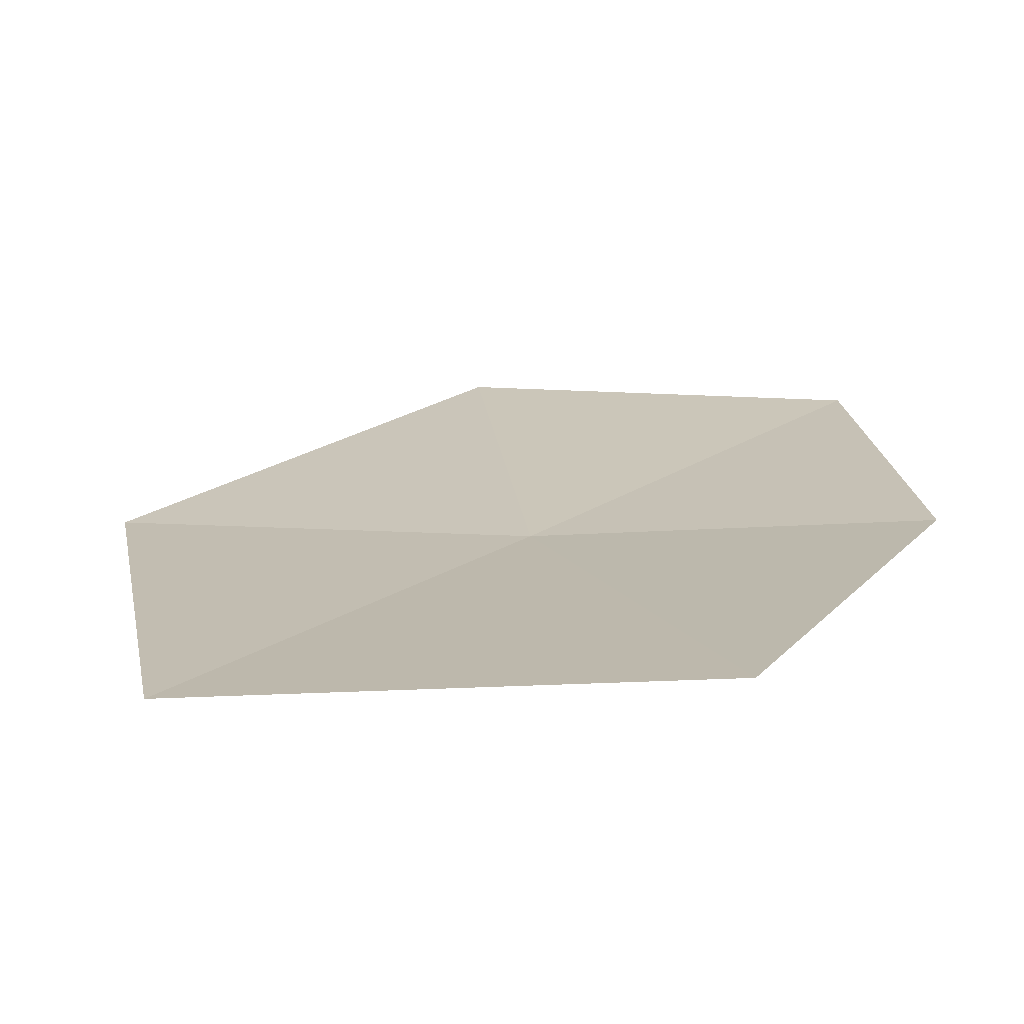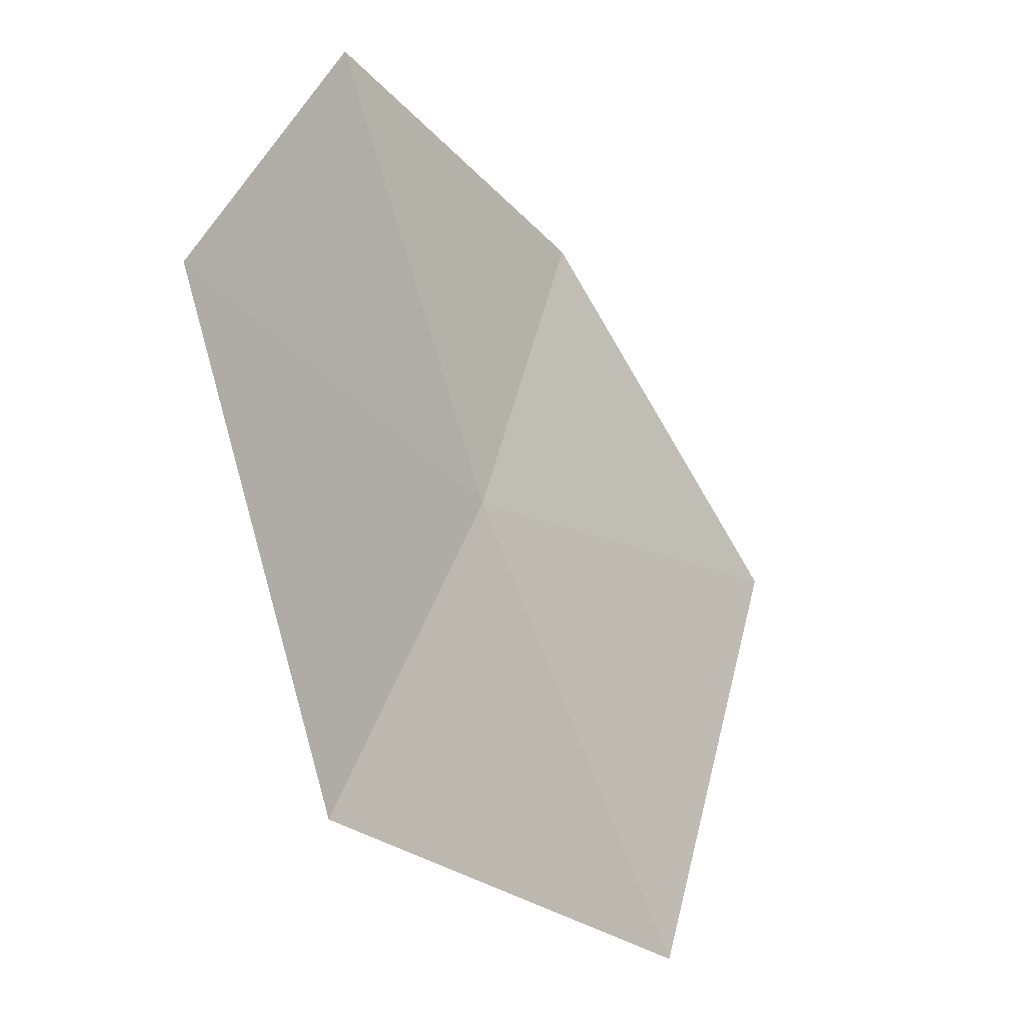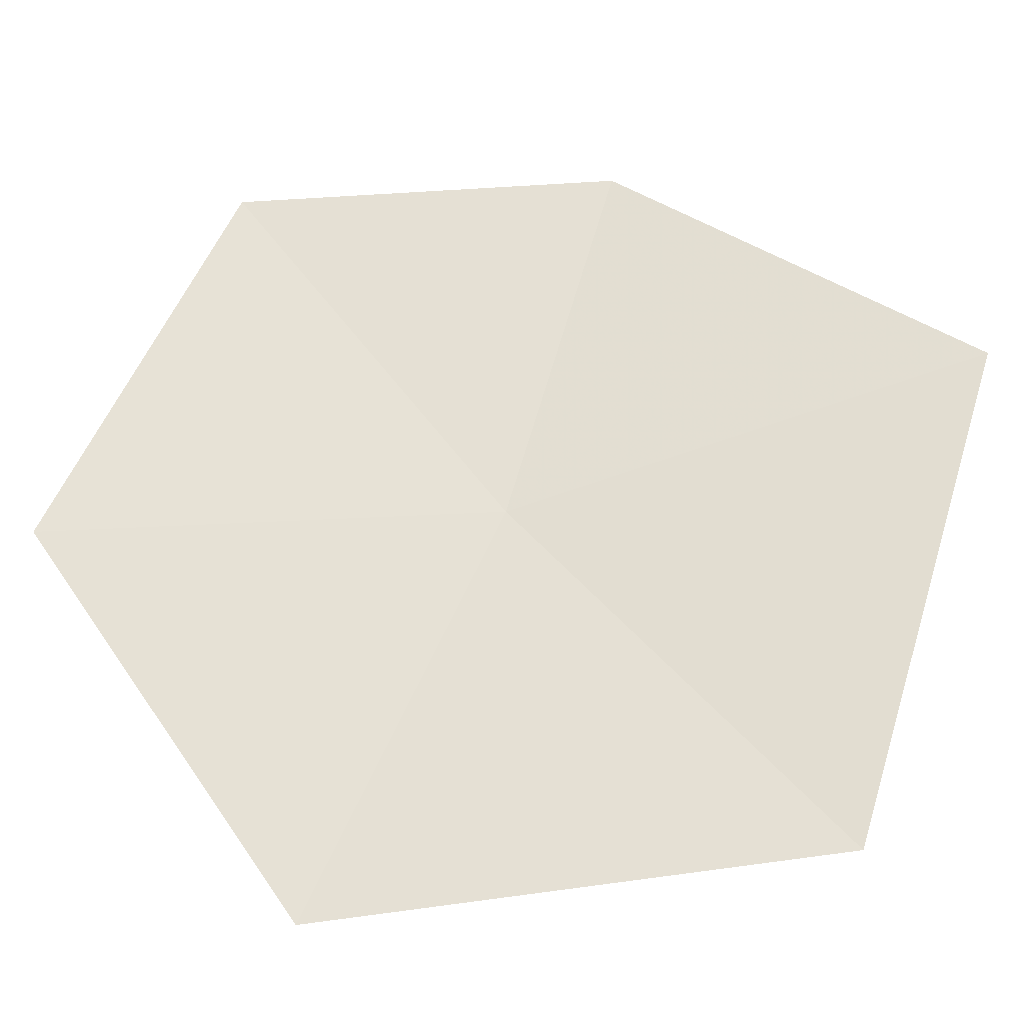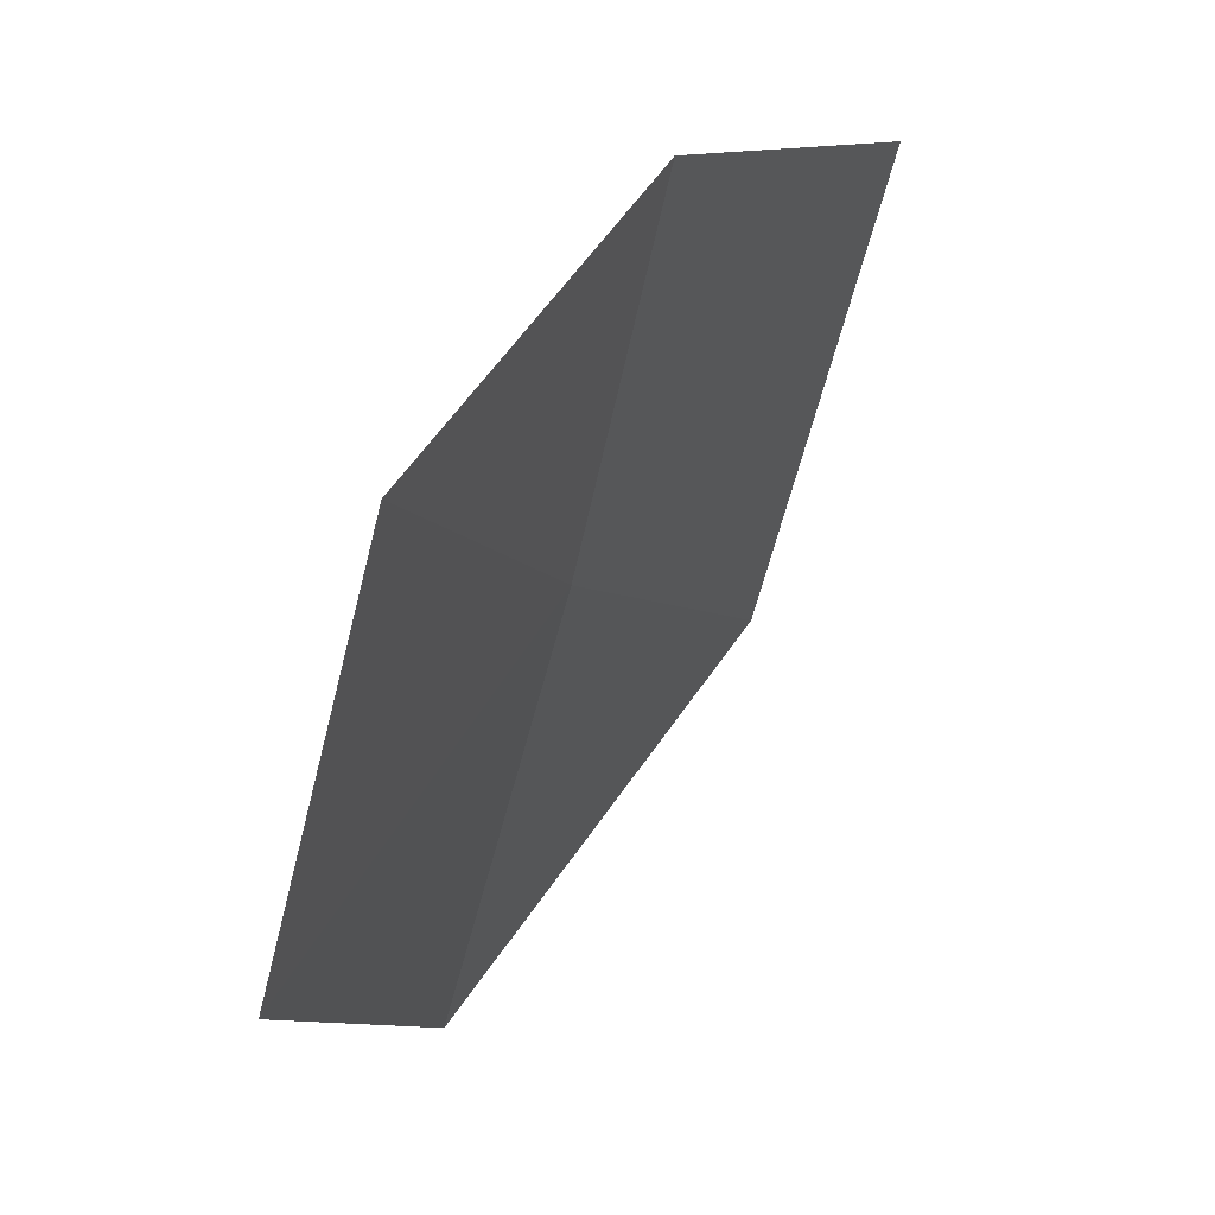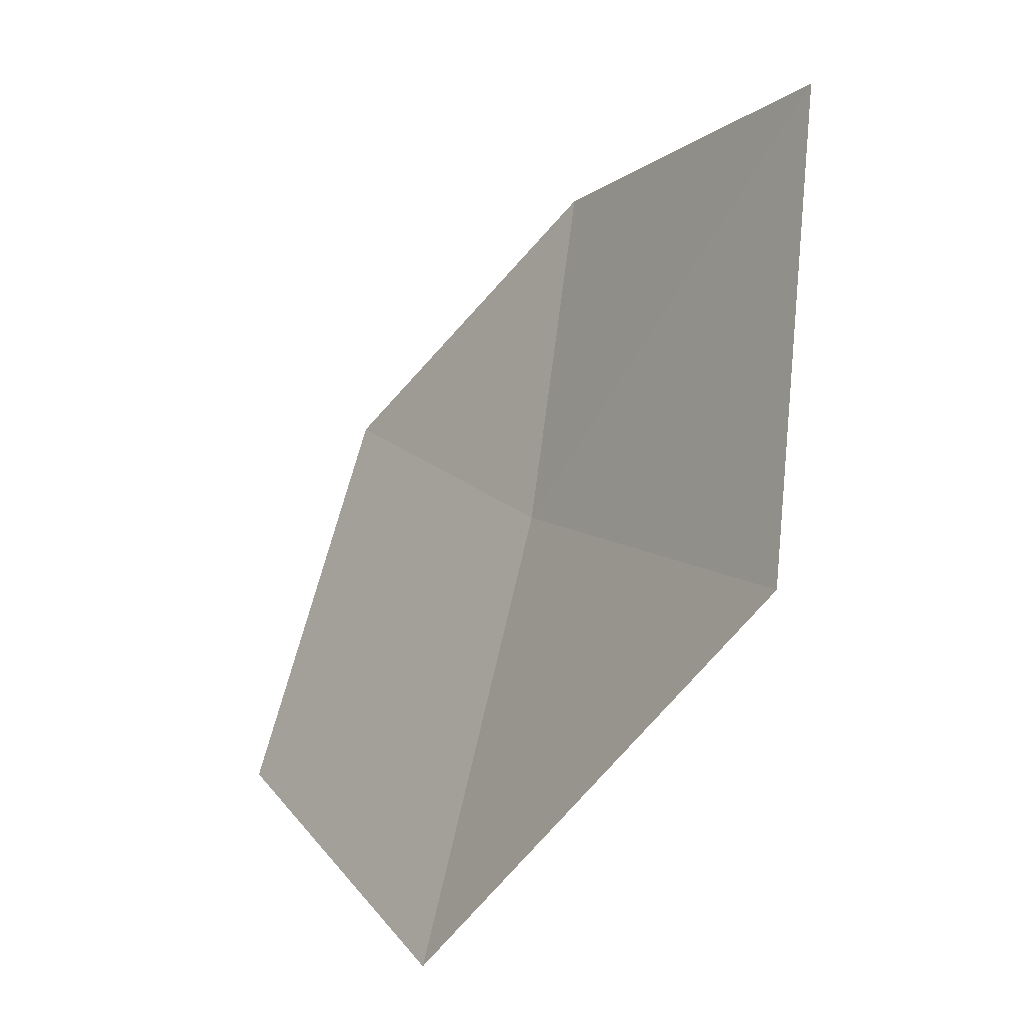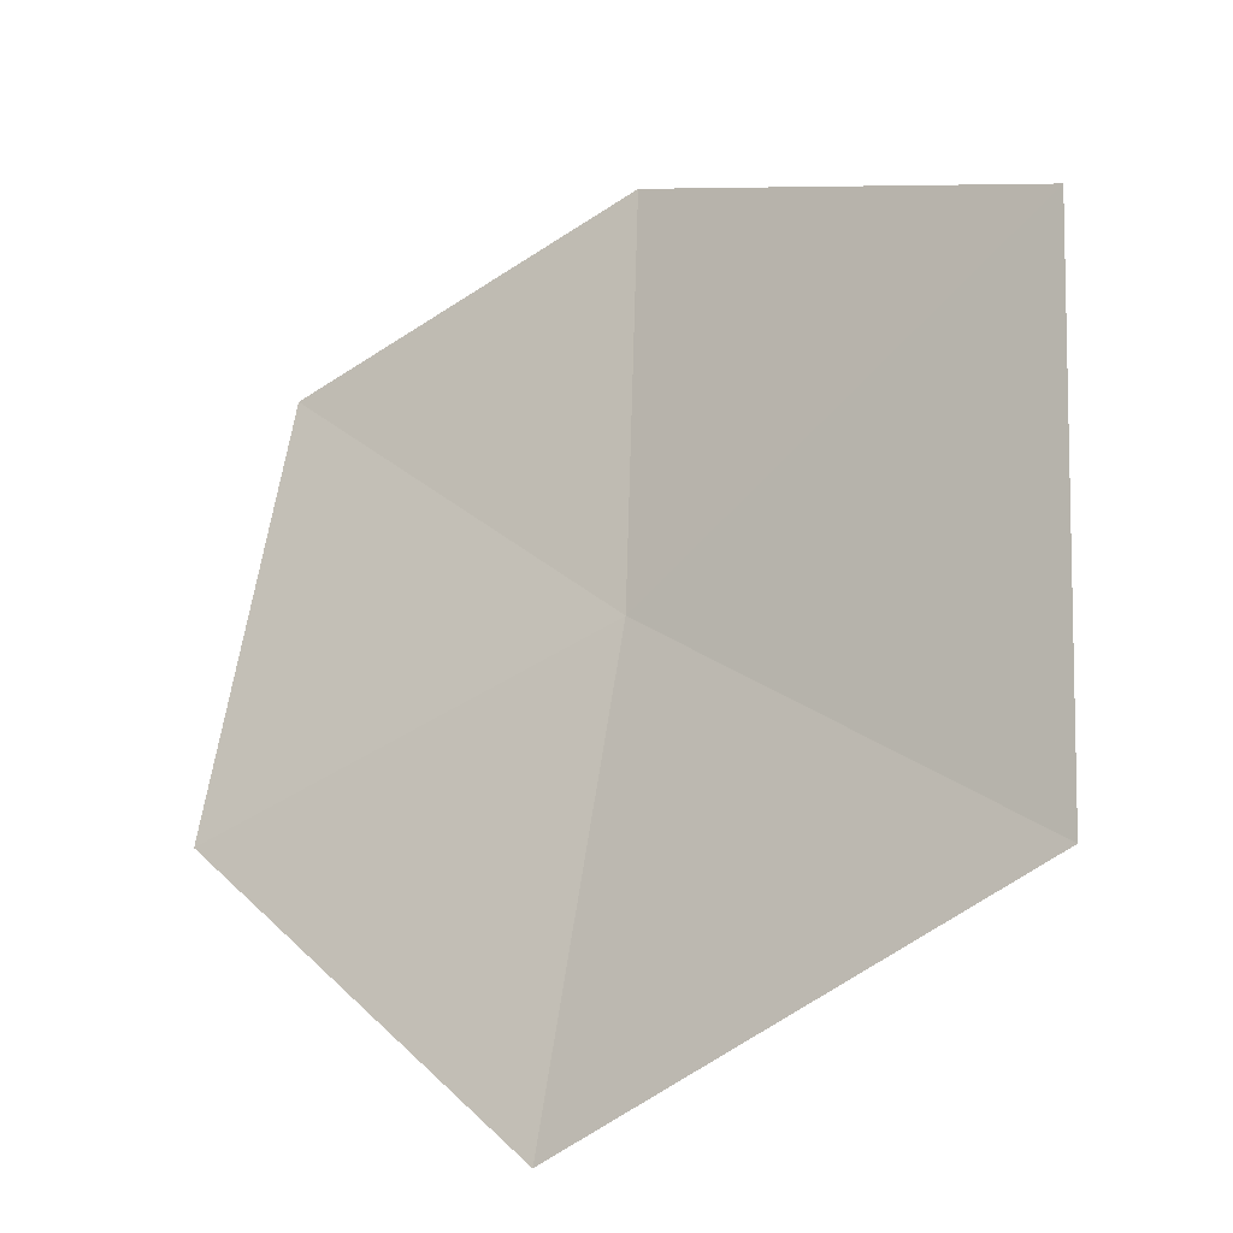
<metadata>
{"format":"obj","ext":"obj","renderer":"f3d","projection":"perspective","resolution":1024,"background":"white","views":[{"elev":54.5,"azim":-95.7,"up":"+Y"},{"elev":-33.5,"azim":89.5,"up":"+Z"},{"elev":-29.4,"azim":148.3,"up":"+Z"},{"elev":48.7,"azim":86.3,"up":"+Z"},{"elev":-46.9,"azim":-161.5,"up":"+Z"},{"elev":57.8,"azim":170.1,"up":"+Y"}]}
</metadata>
<code>
v -6.373 -9.545 25.75
v -6.065 -9.807 24.88
v -6.928 -9.156 24.99
v -5.554 -10.07 25.71
v -7.146 -8.902 26.04
v -5.865 -9.831 26.52
v -6.536 -9.369 26.55
f 1 3 2
f 1 2 4
f 1 5 3
f 1 4 6
f 1 7 5
f 1 6 7

</code>
